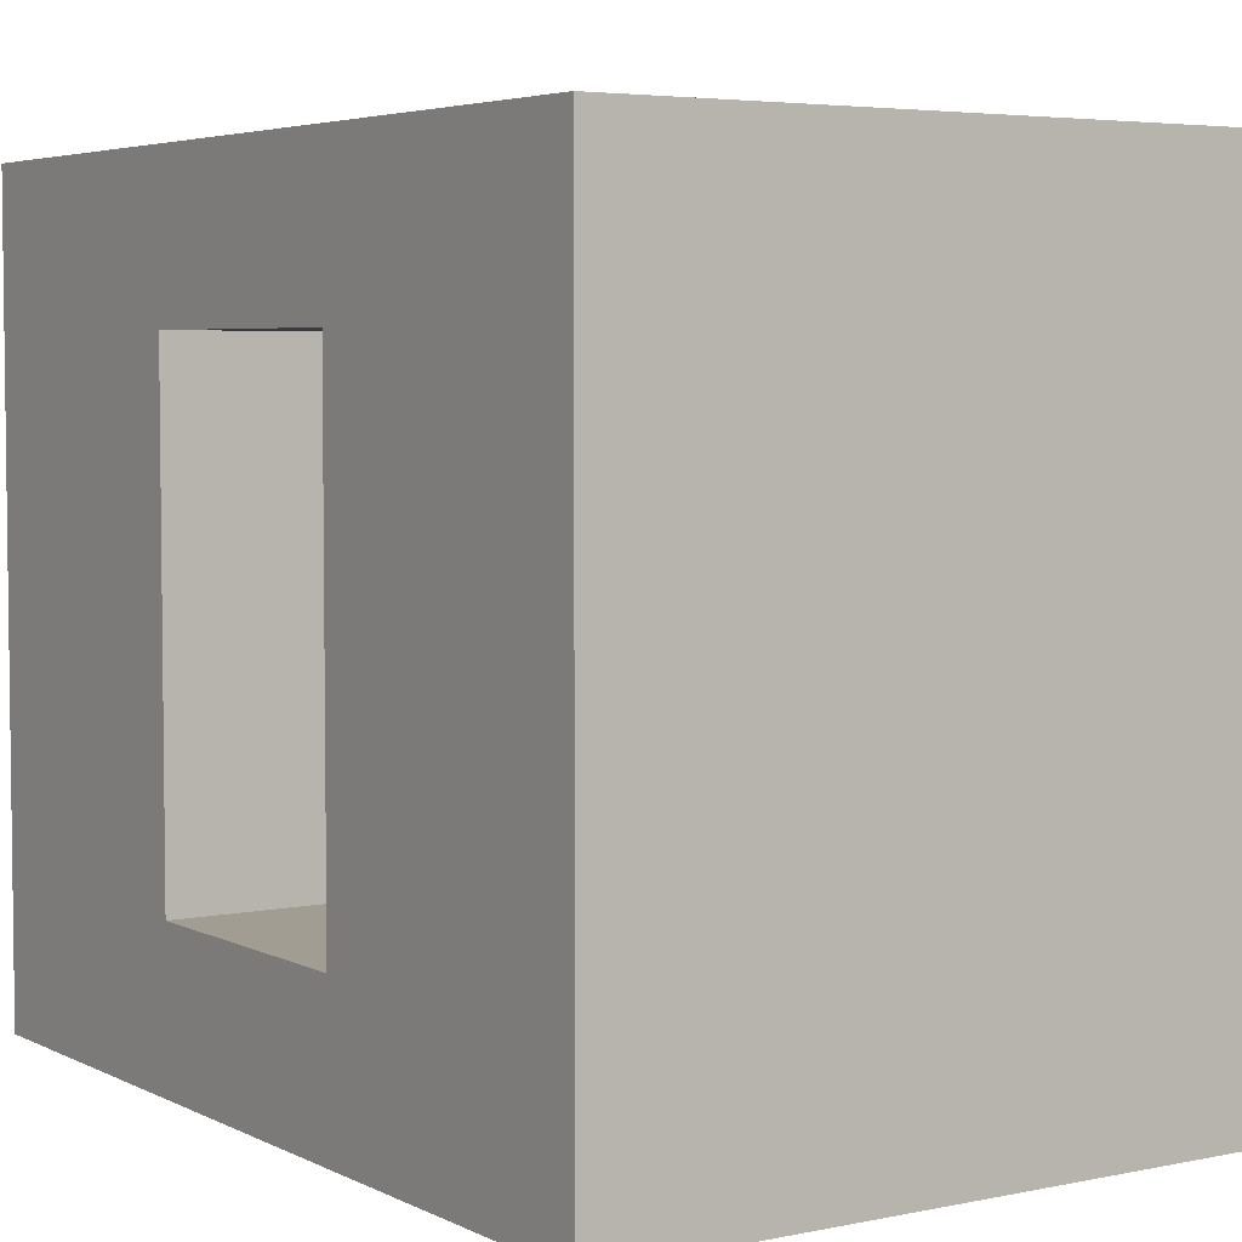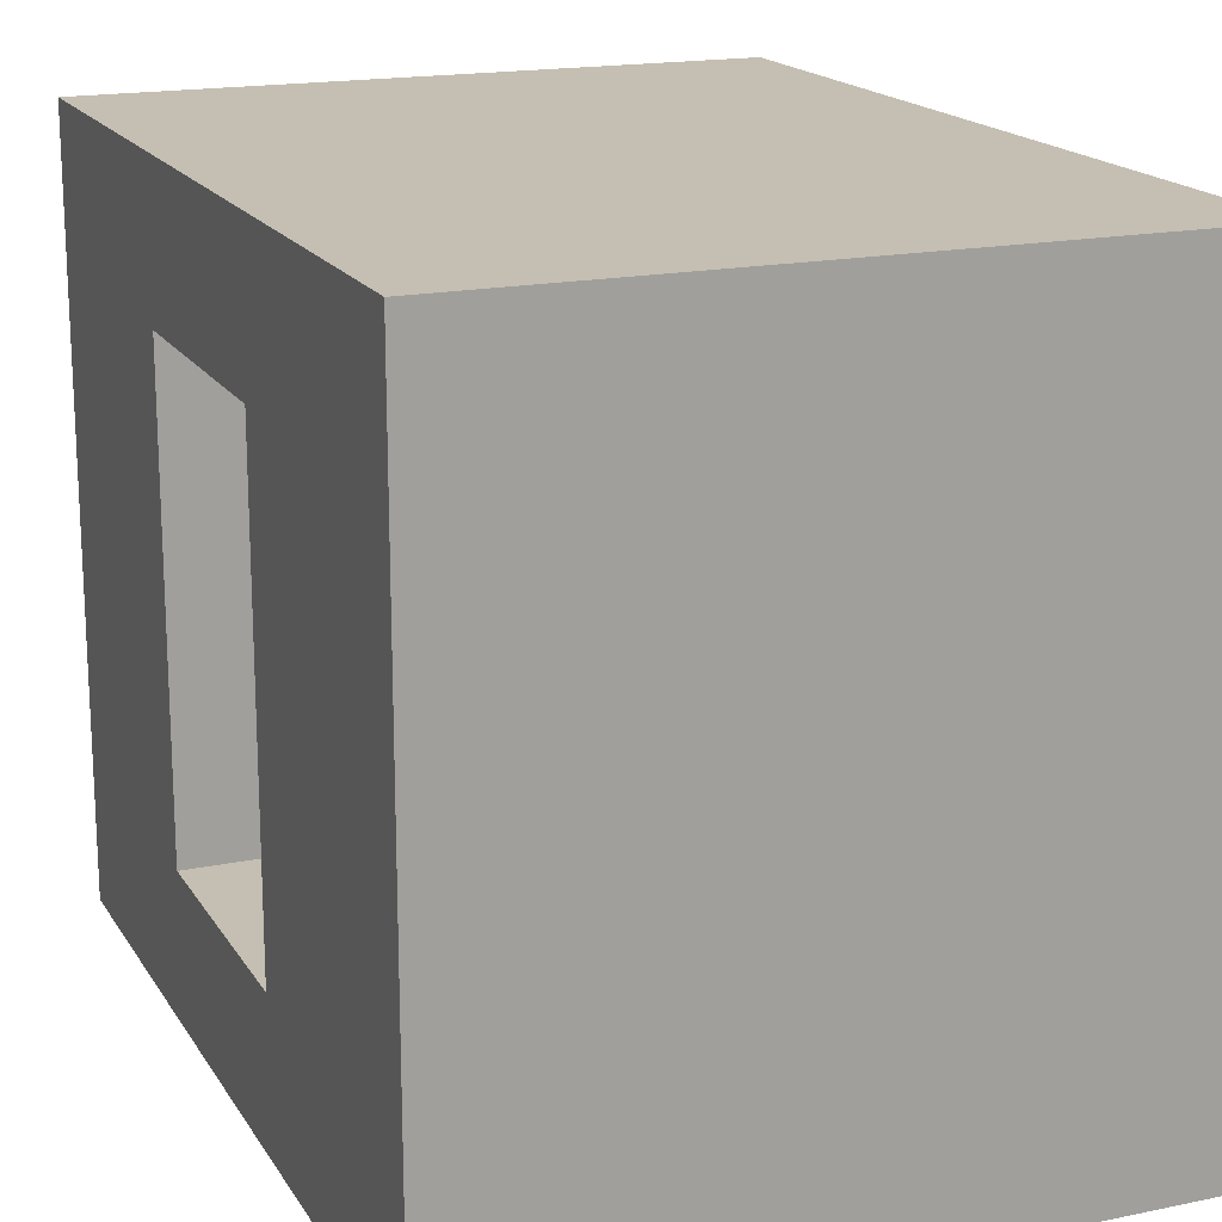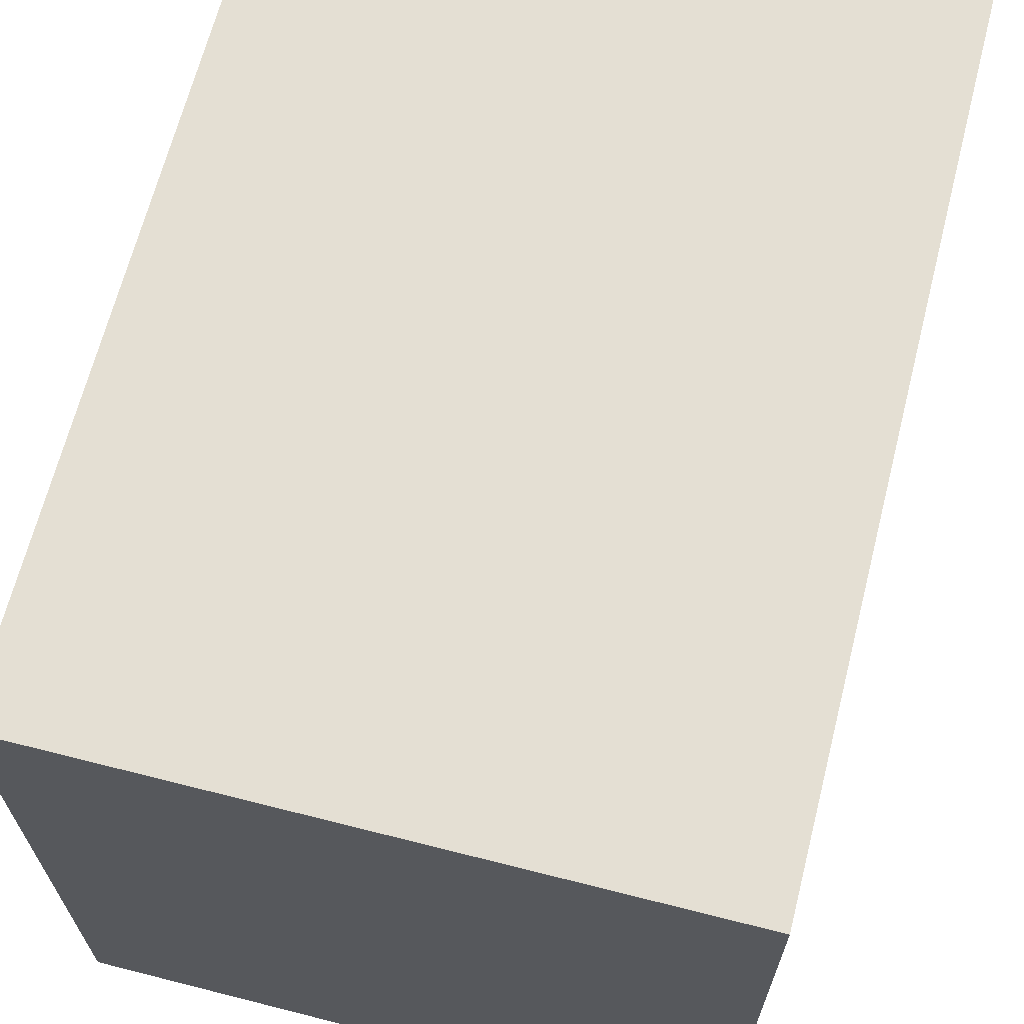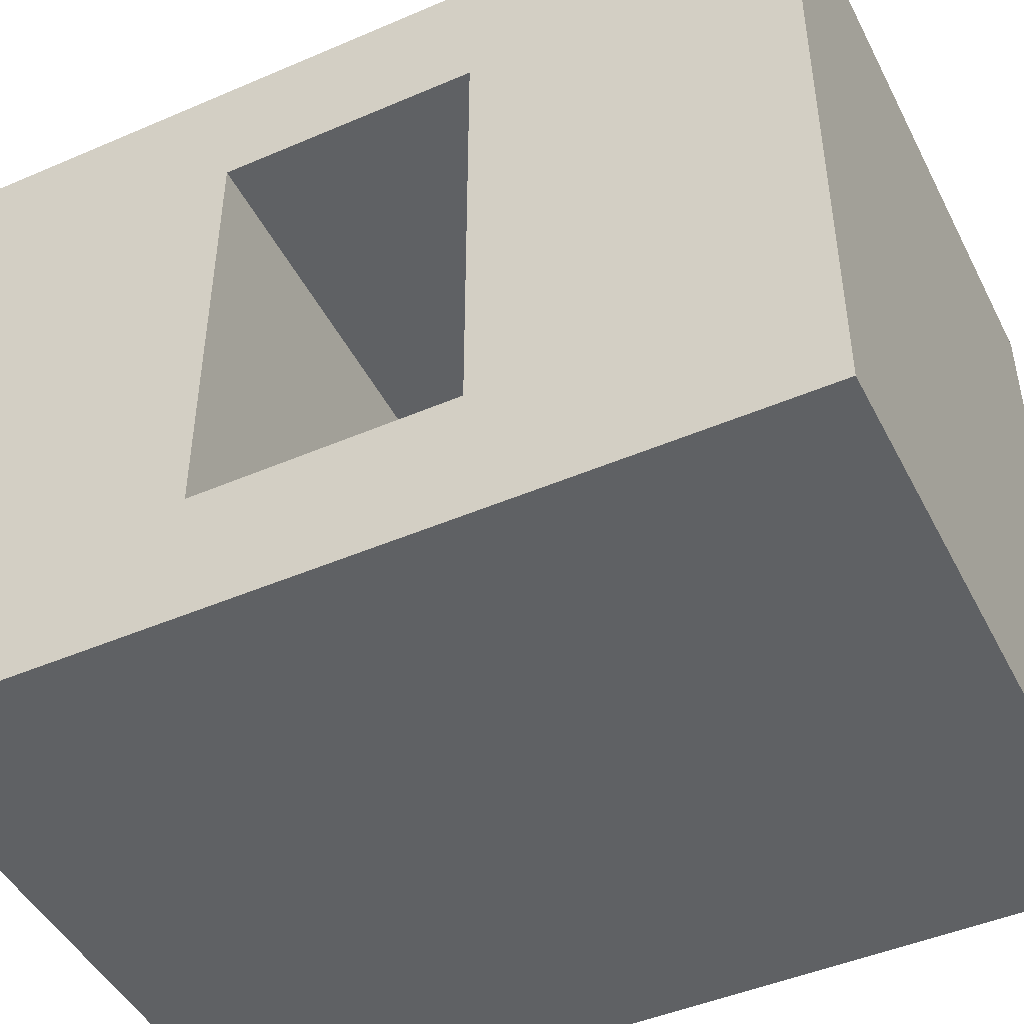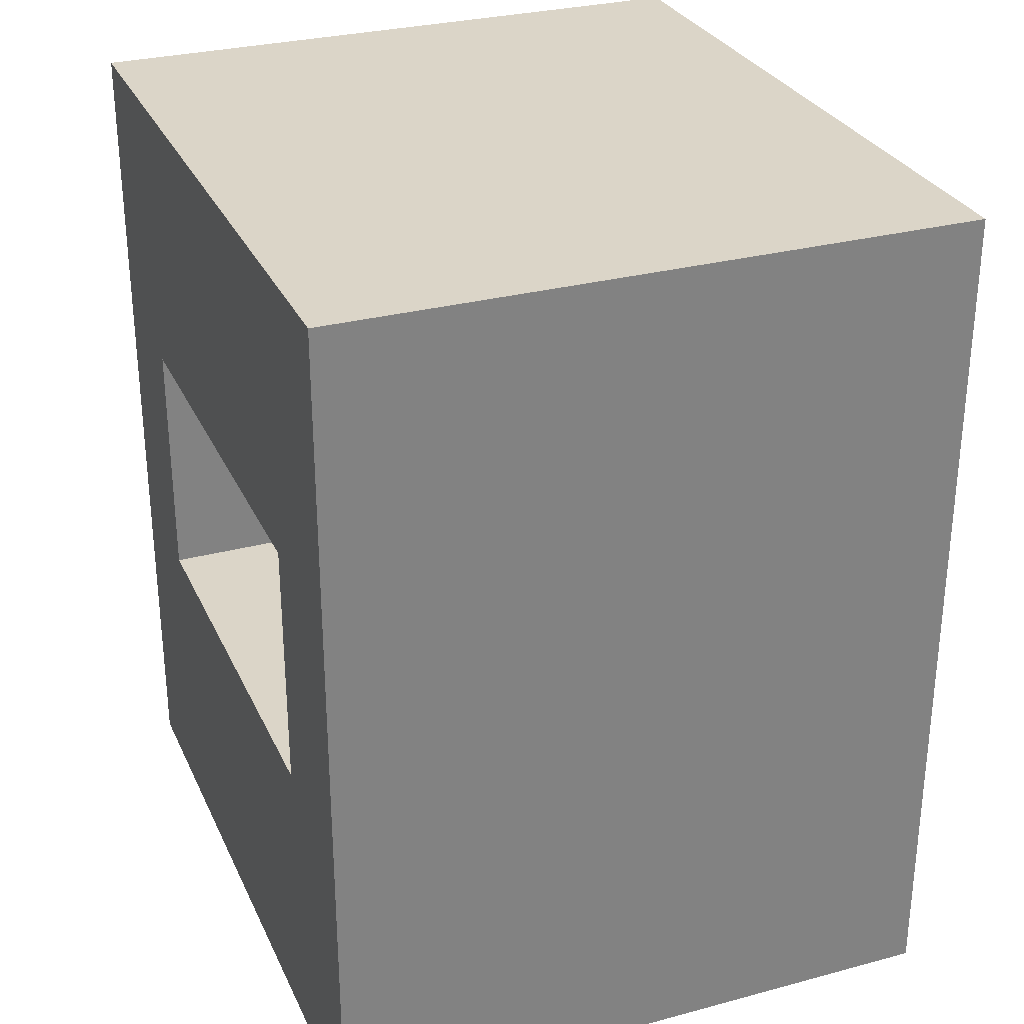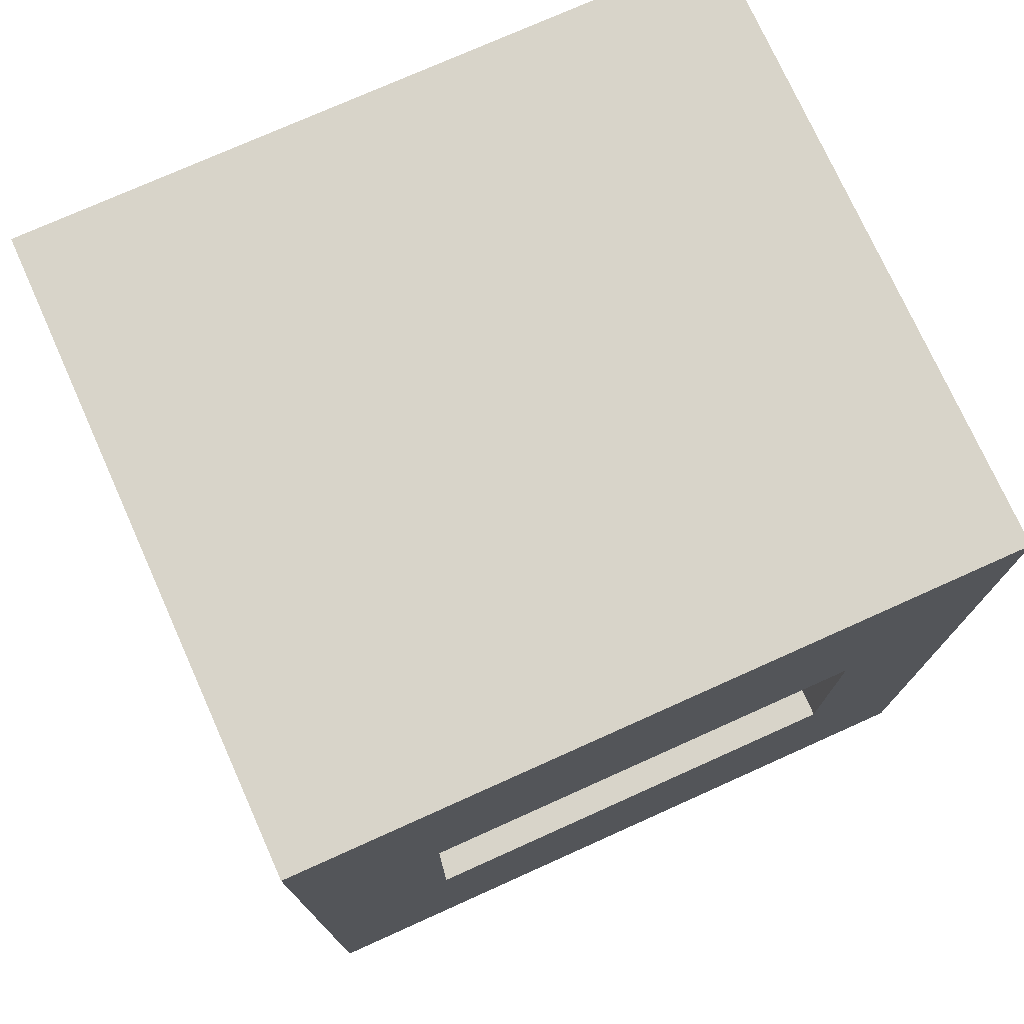
<metadata>
{"format":"obj","ext":"obj","renderer":"f3d","projection":"perspective","resolution":1024,"background":"white","views":[{"elev":4.6,"azim":146.3,"up":"+Y"},{"elev":17.6,"azim":157.8,"up":"+Y"},{"elev":66.5,"azim":14.3,"up":"+Y"},{"elev":-46.4,"azim":116.1,"up":"+Y"},{"elev":29.6,"azim":-21.4,"up":"+Z"},{"elev":75.1,"azim":65.8,"up":"+Z"}]}
</metadata>
<code>
v -0.757 -0.525 0.33
v -0.757 -0.525 -0.27
v -0.757 0.525 -0.27
v -0.757 0.525 0.33
v -0.757 0.85 1.015
v -0.757 0.85 -1.015
v -0.757 -0.85 -1.015
v -0.757 -0.85 1.015
v -0.757 -0.525 -0.27
v 0.757 -0.525 -0.27
v 0.757 0.525 -0.27
v -0.757 0.525 -0.27
v -0.757 0.525 -0.27
v 0.757 0.525 -0.27
v 0.757 0.525 0.33
v -0.757 0.525 0.33
v -0.757 0.525 0.33
v 0.757 0.525 0.33
v 0.757 -0.525 0.33
v -0.757 -0.525 0.33
v -0.757 -0.525 0.33
v 0.757 -0.525 0.33
v 0.757 -0.525 -0.27
v -0.757 -0.525 -0.27
v -0.757 0.85 -1.015
v 0.757 0.85 -1.015
v 0.757 -0.85 -1.015
v -0.757 -0.85 -1.015
v -0.757 -0.85 -1.015
v 0.757 -0.85 -1.015
v 0.757 -0.85 1.015
v -0.757 -0.85 1.015
v -0.757 -0.85 1.015
v 0.757 -0.85 1.015
v 0.757 0.85 1.015
v -0.757 0.85 1.015
v -0.757 0.85 1.015
v 0.757 0.85 1.015
v 0.757 0.85 -1.015
v -0.757 0.85 -1.015
v 0.757 -0.525 -0.27
v 0.757 -0.525 0.33
v 0.757 0.525 0.33
v 0.757 0.525 -0.27
v 0.757 0.85 -1.015
v 0.757 0.85 1.015
v 0.757 -0.85 1.015
v 0.757 -0.85 -1.015
g 5eb14340-e333-11ea-878e-54bf646e7e1f
f 4 1 8
f 8 1 2
f 8 2 7
f 7 2 3
f 7 3 6
f 6 3 5
f 5 3 4
f 5 4 8
g 5eb1913a-e333-11ea-ba6b-54bf646e7e1f
f 10 11 9
f 9 11 12
g 5eb1df62-e333-11ea-912b-54bf646e7e1f
f 14 15 13
f 13 15 16
g 5eb20676-e333-11ea-8cf7-54bf646e7e1f
f 18 19 17
f 17 19 20
g 5eb2548a-e333-11ea-b94c-54bf646e7e1f
f 22 23 21
f 21 23 24
g 5eb2a2ac-e333-11ea-84f0-54bf646e7e1f
f 26 27 25
f 25 27 28
g 5eb317e6-e333-11ea-9c8c-54bf646e7e1f
f 30 31 29
f 29 31 32
g 5eb365e6-e333-11ea-b9d3-54bf646e7e1f
f 34 35 33
f 33 35 36
g 5eb3db1c-e333-11ea-9209-54bf646e7e1f
f 38 39 37
f 37 39 40
g 5eb45046-e333-11ea-ace0-54bf646e7e1f
f 42 47 41
f 41 47 48
f 41 48 44
f 44 48 45
f 44 45 46
f 42 43 47
f 47 43 46
f 46 43 44

</code>
